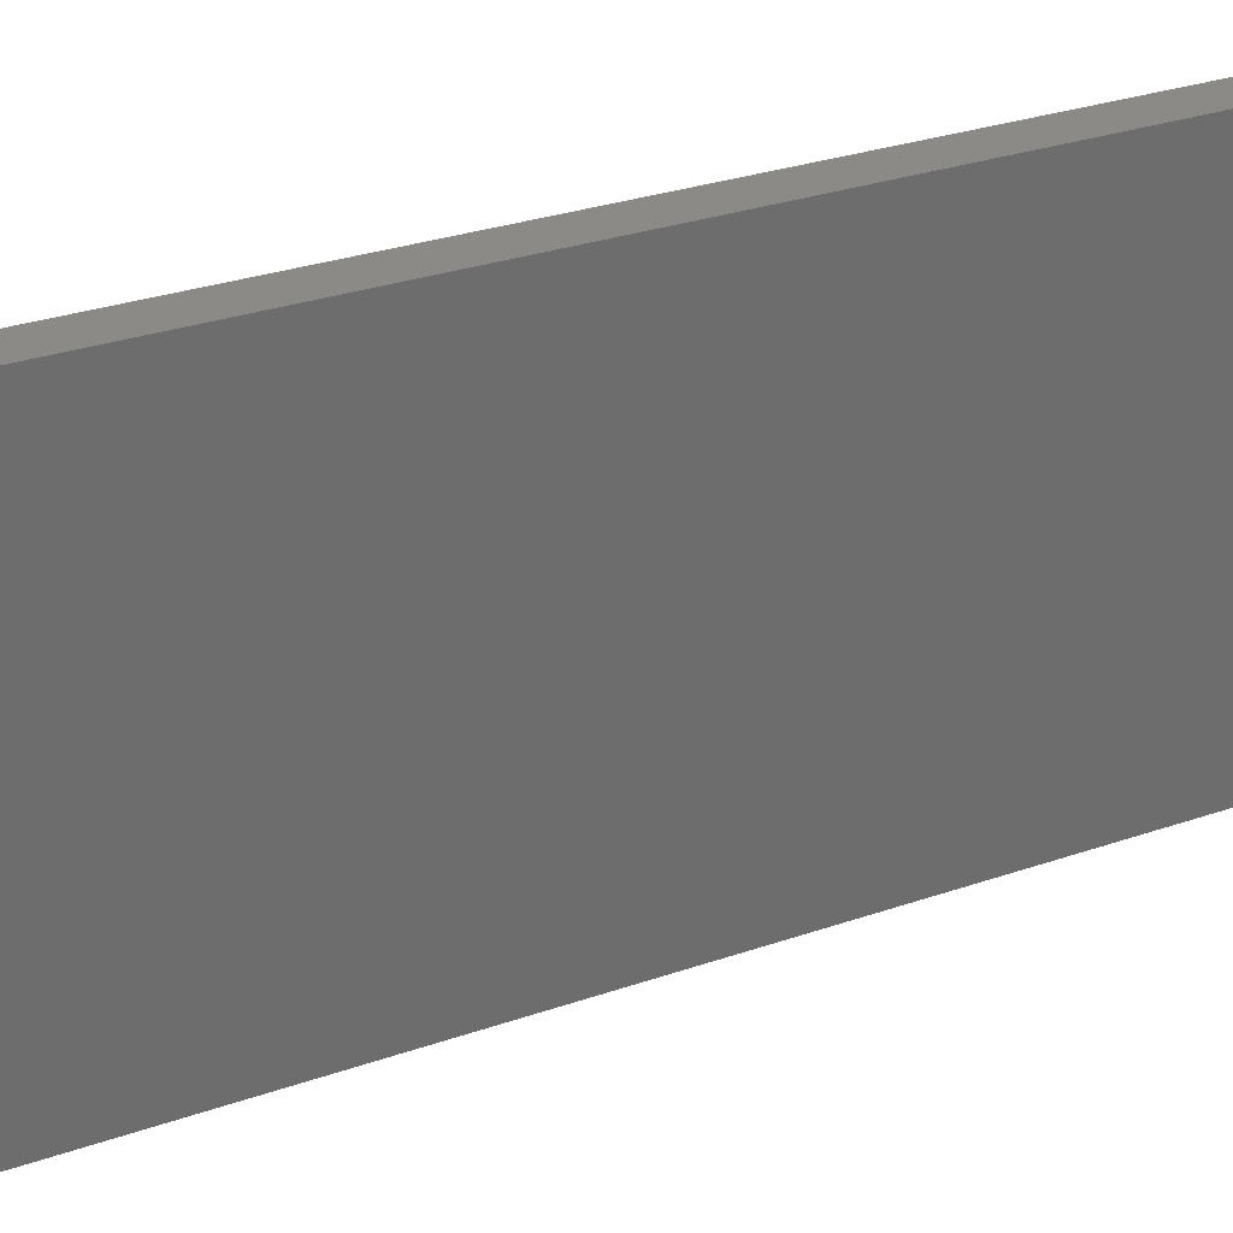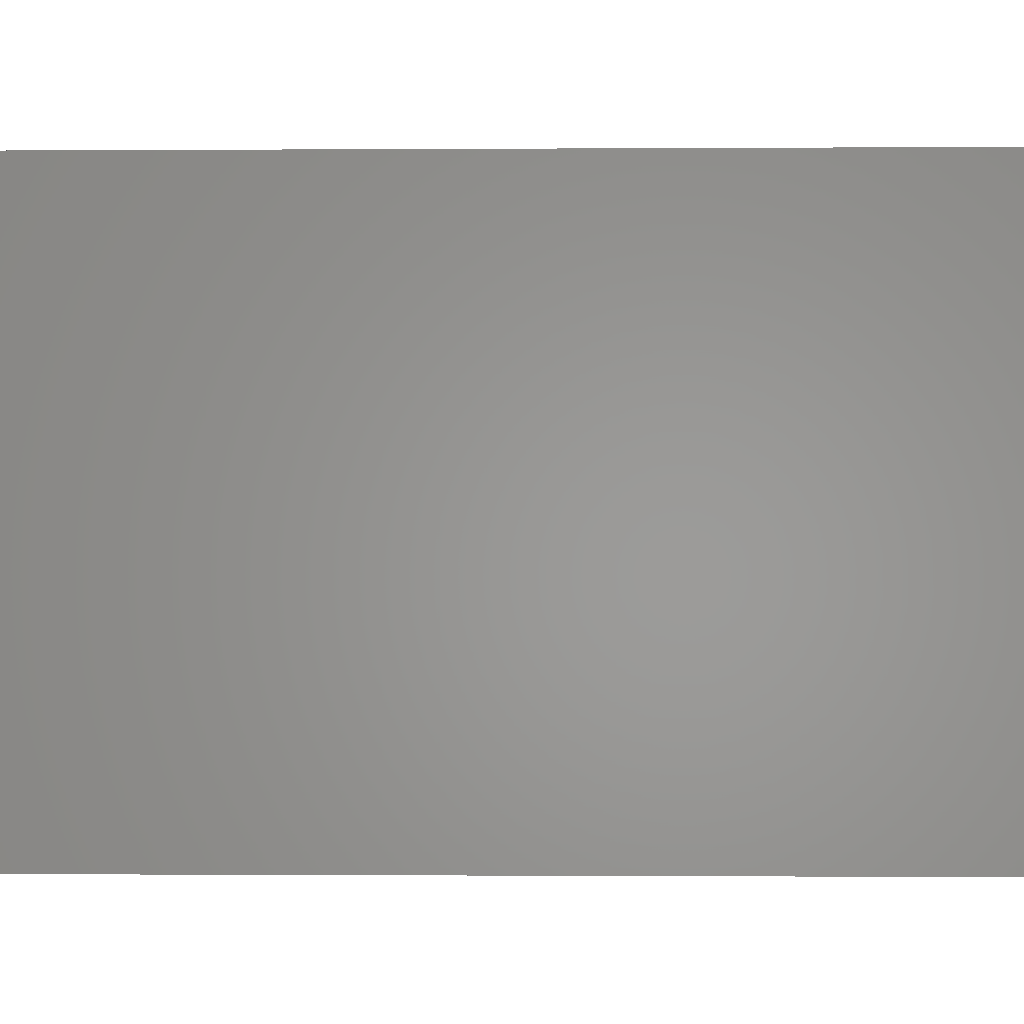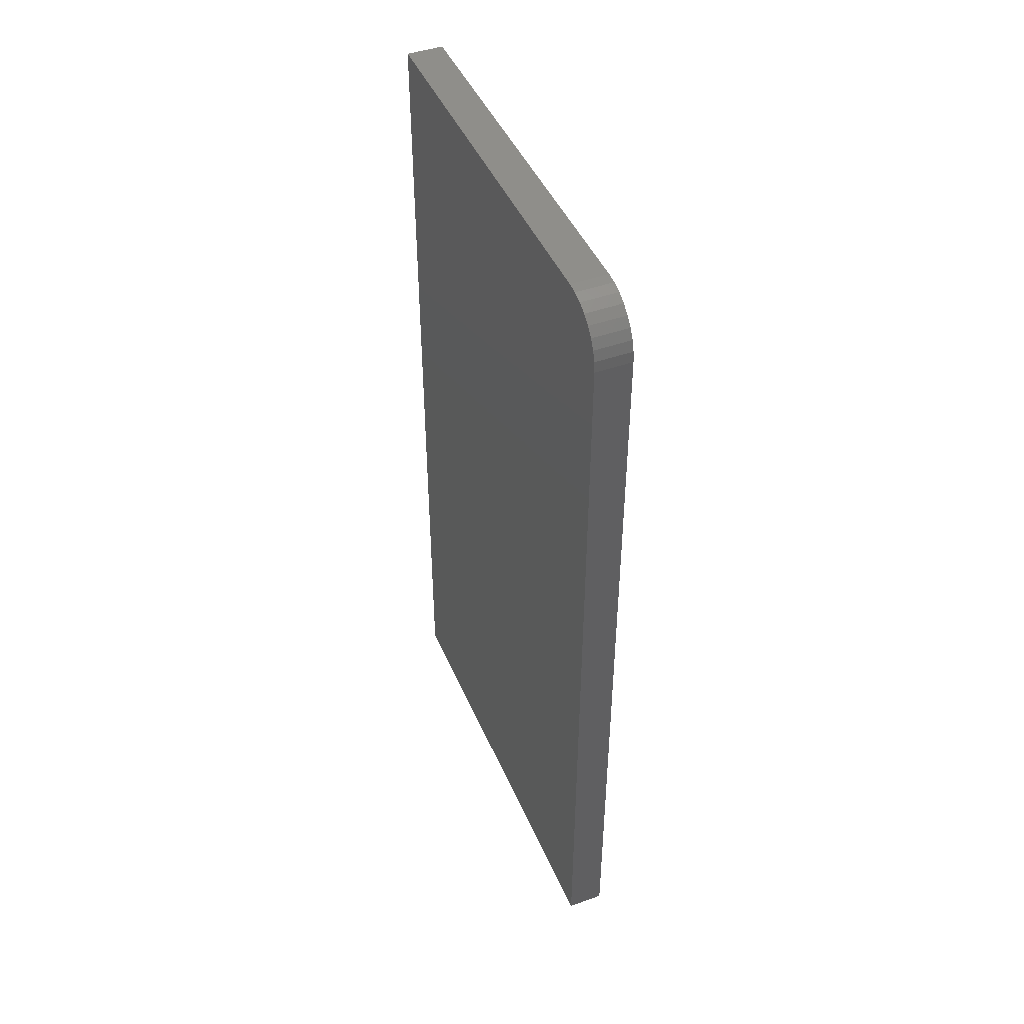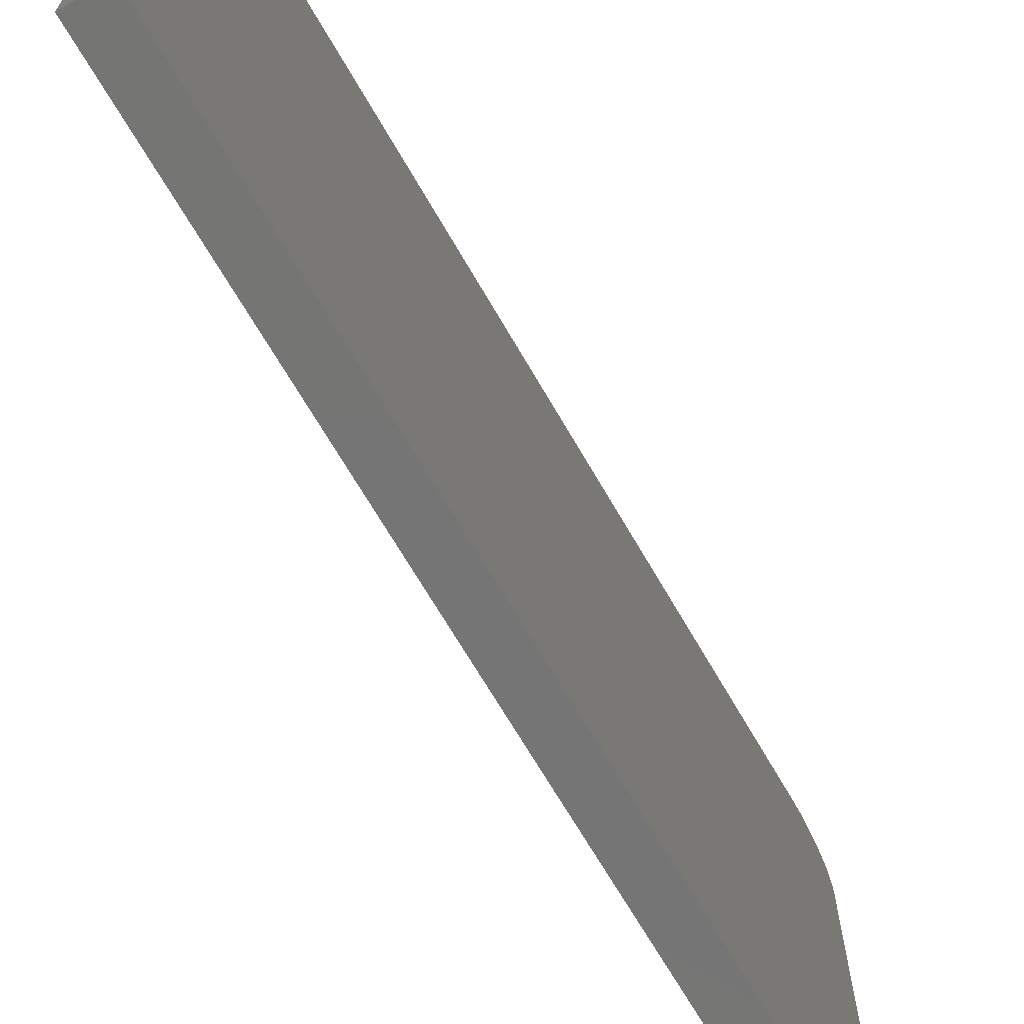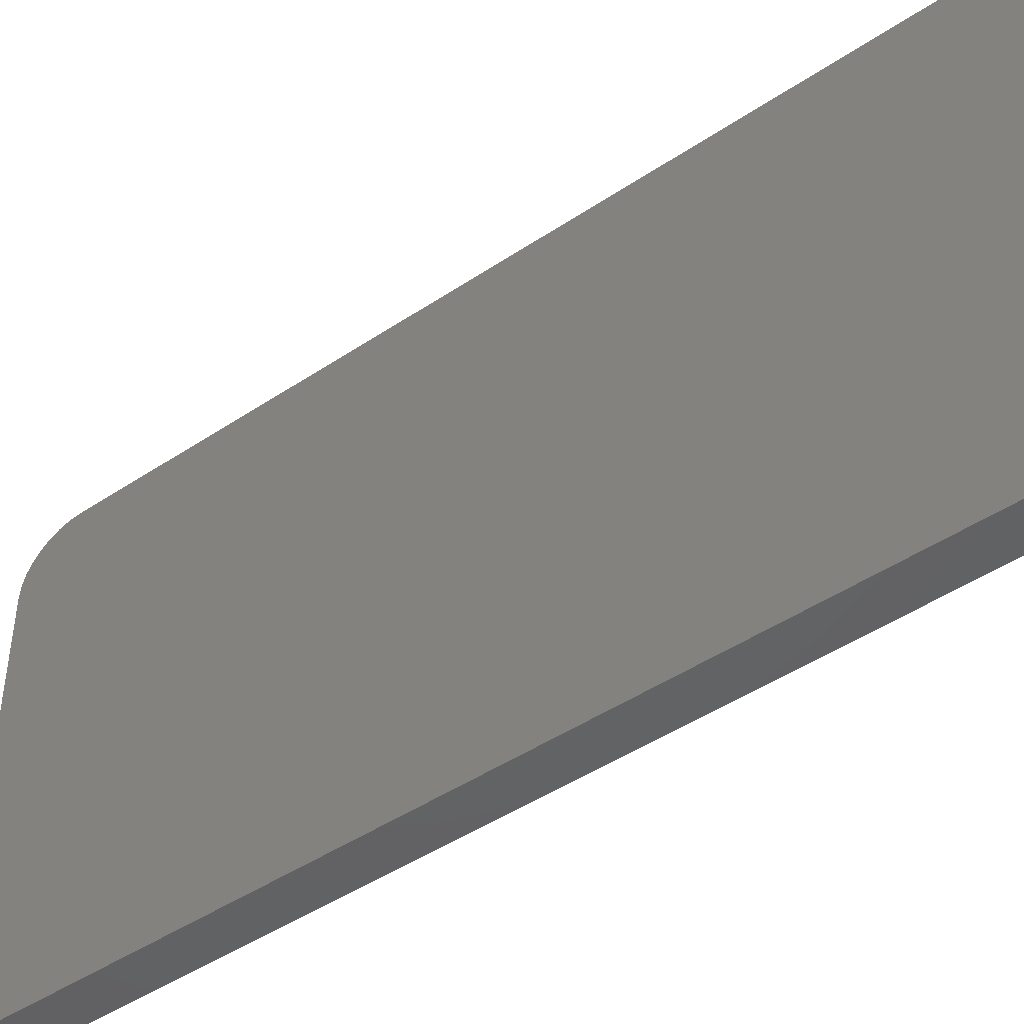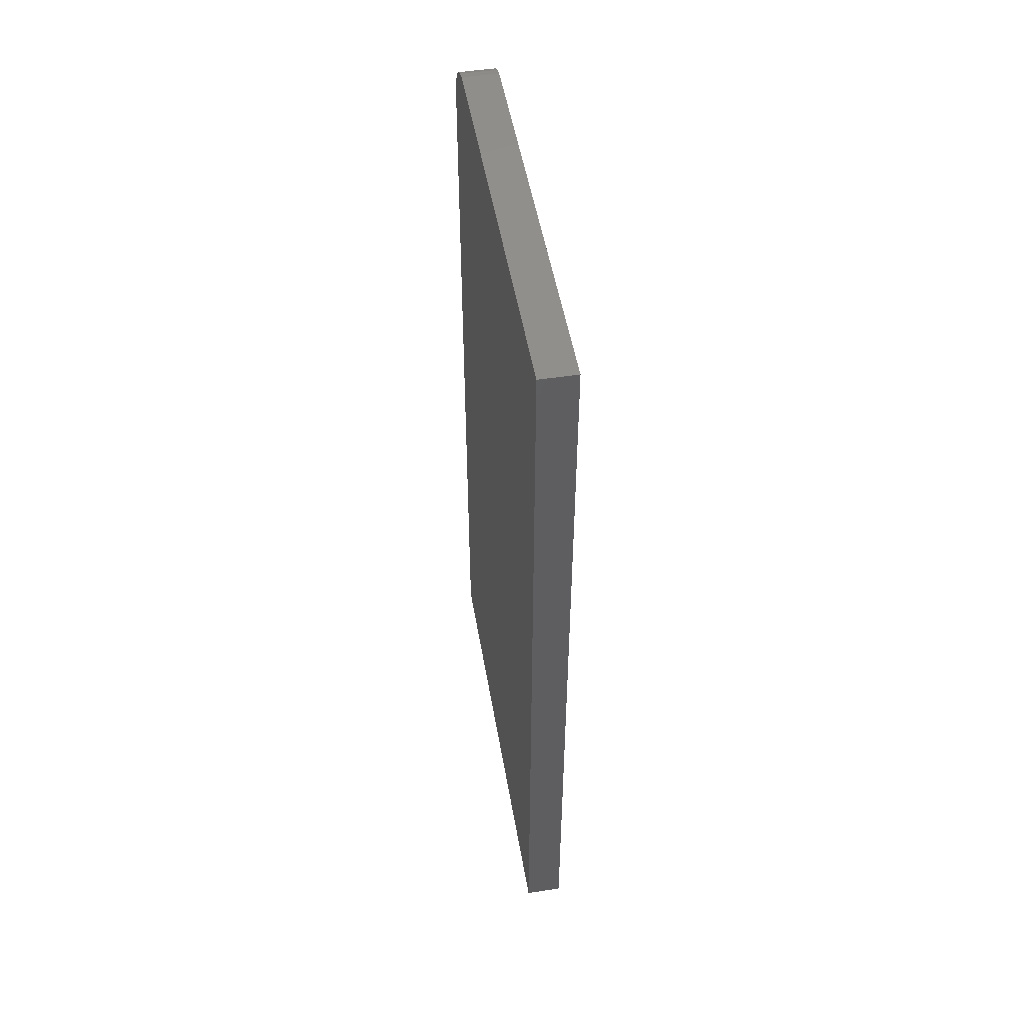
<metadata>
{"format":"stl","ext":"stl","renderer":"f3d","projection":"perspective","resolution":1024,"background":"white","views":[{"elev":30.7,"azim":63.7,"up":"+Y"},{"elev":-0.6,"azim":-88.4,"up":"+Y"},{"elev":45.2,"azim":157.6,"up":"+Z"},{"elev":-67.5,"azim":-150.1,"up":"+Y"},{"elev":-45.9,"azim":127.6,"up":"+Y"},{"elev":50.2,"azim":-9.6,"up":"+Z"}]}
</metadata>
<code>
# stl→obj: 24 verts, 44 faces
v 0.0625 -0.4375 0.7578
v 0.0625 -0.4375 -0.75
v 0.0625 0.3402 -0.75
v 0.0625 0.3402 0.6641
v 0.0625 0.3384 0.6824
v 0.0625 0.3331 0.6999
v 0.0625 0.3244 0.7161
v 0.0625 0.3128 0.7304
v 0.0625 0.2985 0.742
v 0.0625 0.2823 0.7507
v 0.0625 0.2648 0.756
v 0.0625 0.2465 0.7578
v -1.674e-16 -0.4375 0.7578
v -1.674e-16 0.2465 0.7578
v -1.672e-16 0.2648 0.756
v -1.666e-16 0.2823 0.7507
v -1.656e-16 0.2985 0.742
v -1.644e-16 0.3128 0.7304
v -1.628e-16 0.3244 0.7161
v -1.61e-16 0.3331 0.6999
v -1.59e-16 0.3384 0.6824
v -1.57e-16 0.3402 0.6641
v 5.287e-33 0.3402 -0.75
v 0 -0.4375 -0.75
f 1 2 3
f 1 3 4
f 1 4 5
f 1 5 6
f 1 6 7
f 1 7 8
f 1 8 9
f 1 9 10
f 1 10 11
f 1 11 12
f 13 14 15
f 13 15 16
f 13 16 17
f 13 17 18
f 13 18 19
f 13 19 20
f 13 20 21
f 13 21 22
f 13 22 23
f 13 23 24
f 12 14 1
f 1 14 13
f 3 23 4
f 4 23 22
f 14 12 15
f 15 12 11
f 15 11 16
f 16 11 10
f 16 10 17
f 17 10 9
f 17 9 18
f 18 9 8
f 18 8 19
f 19 8 7
f 19 7 20
f 20 7 6
f 20 6 21
f 21 6 5
f 21 5 22
f 22 5 4
f 1 13 2
f 2 13 24
f 2 24 3
f 3 24 23

</code>
